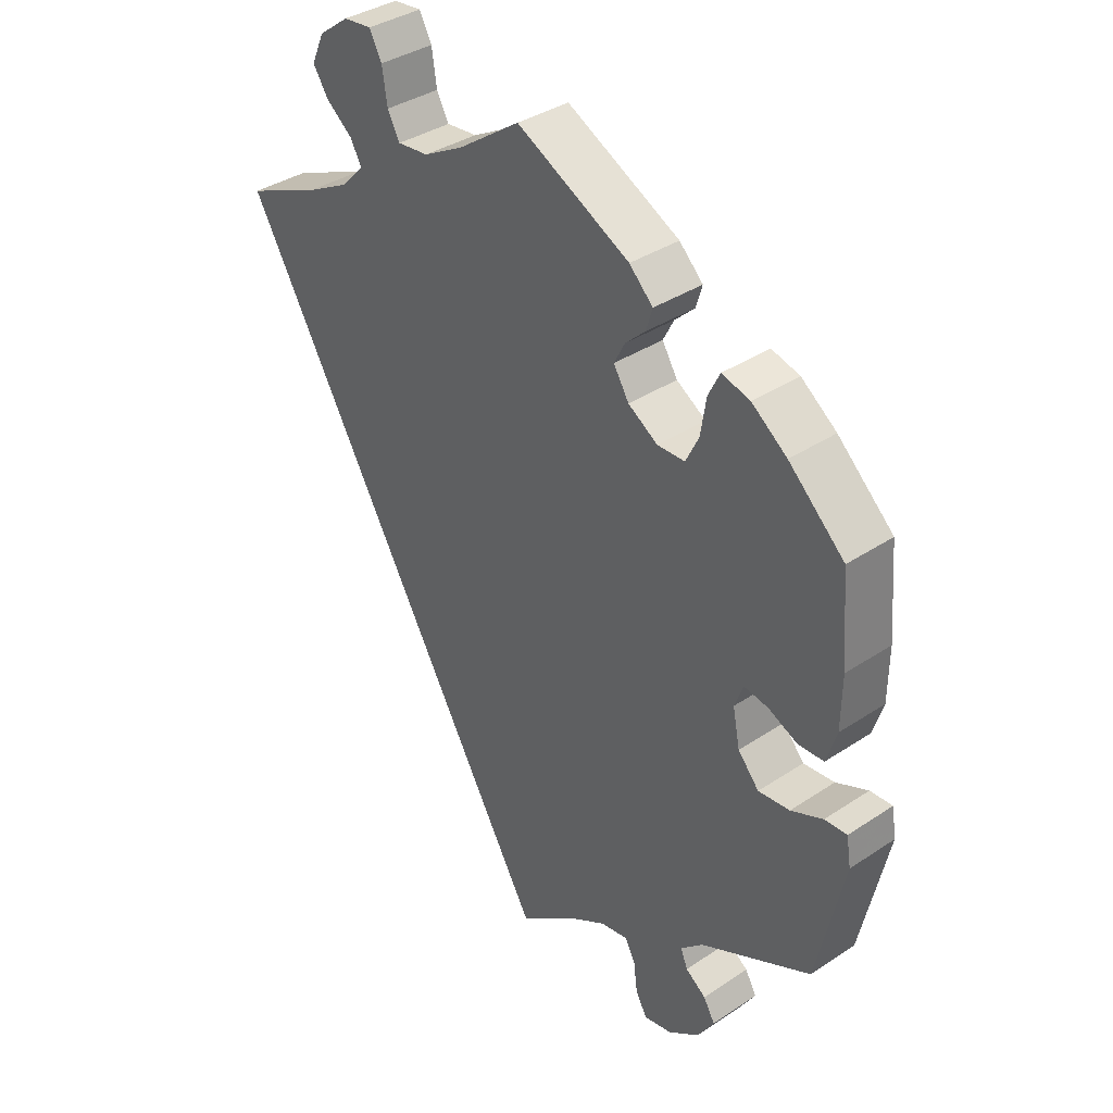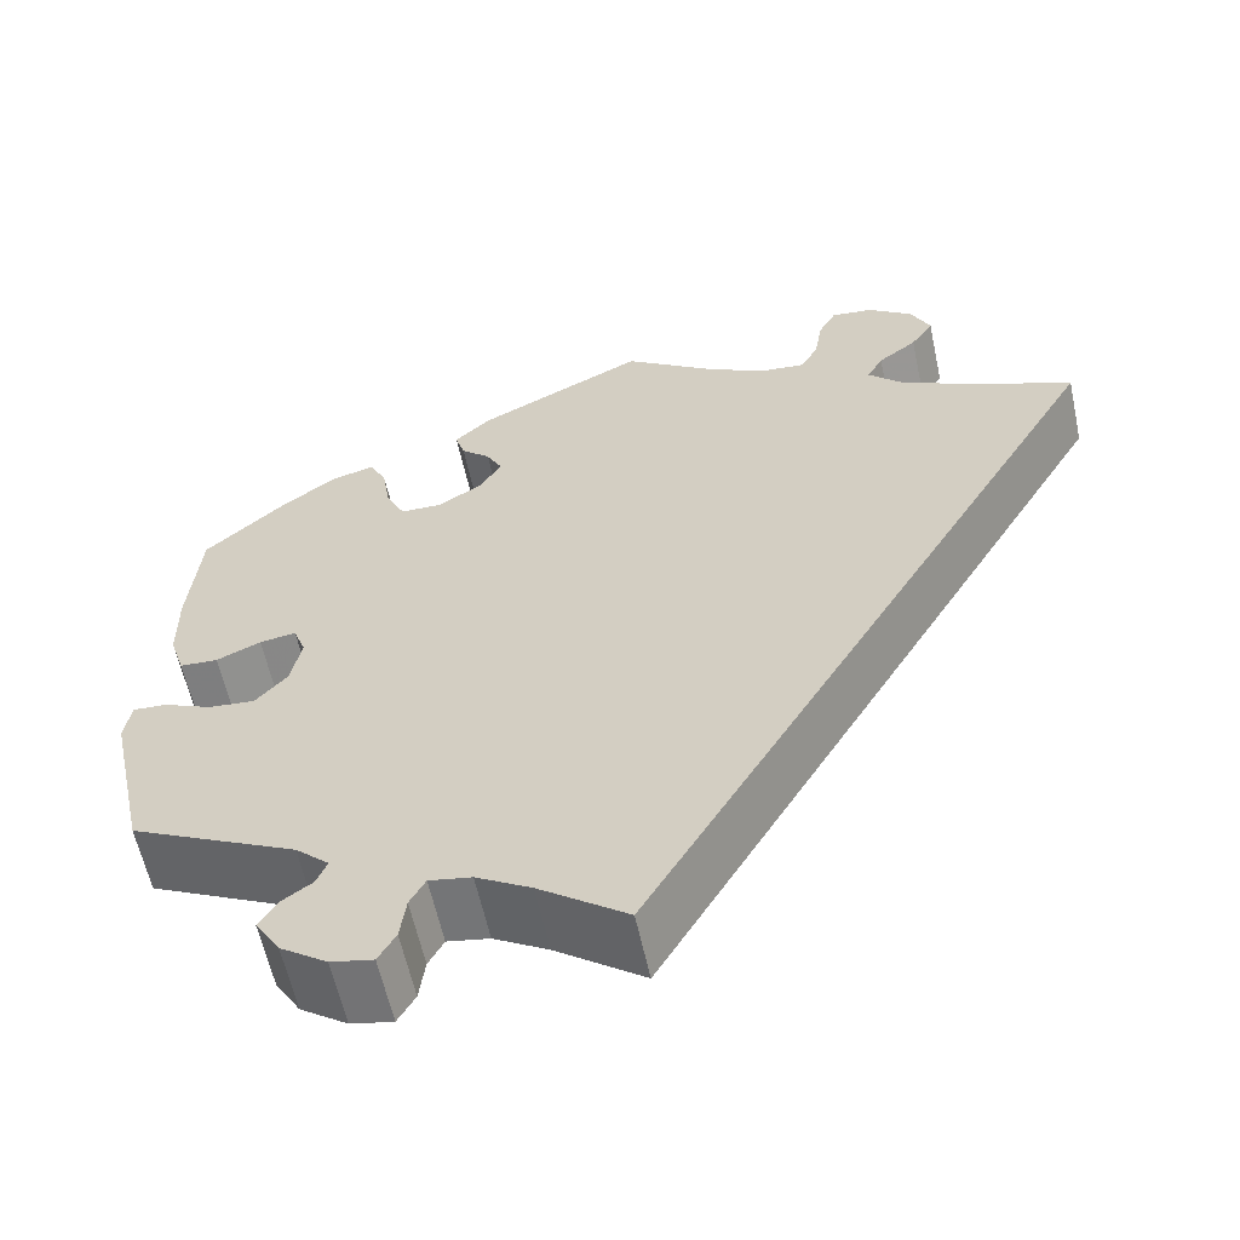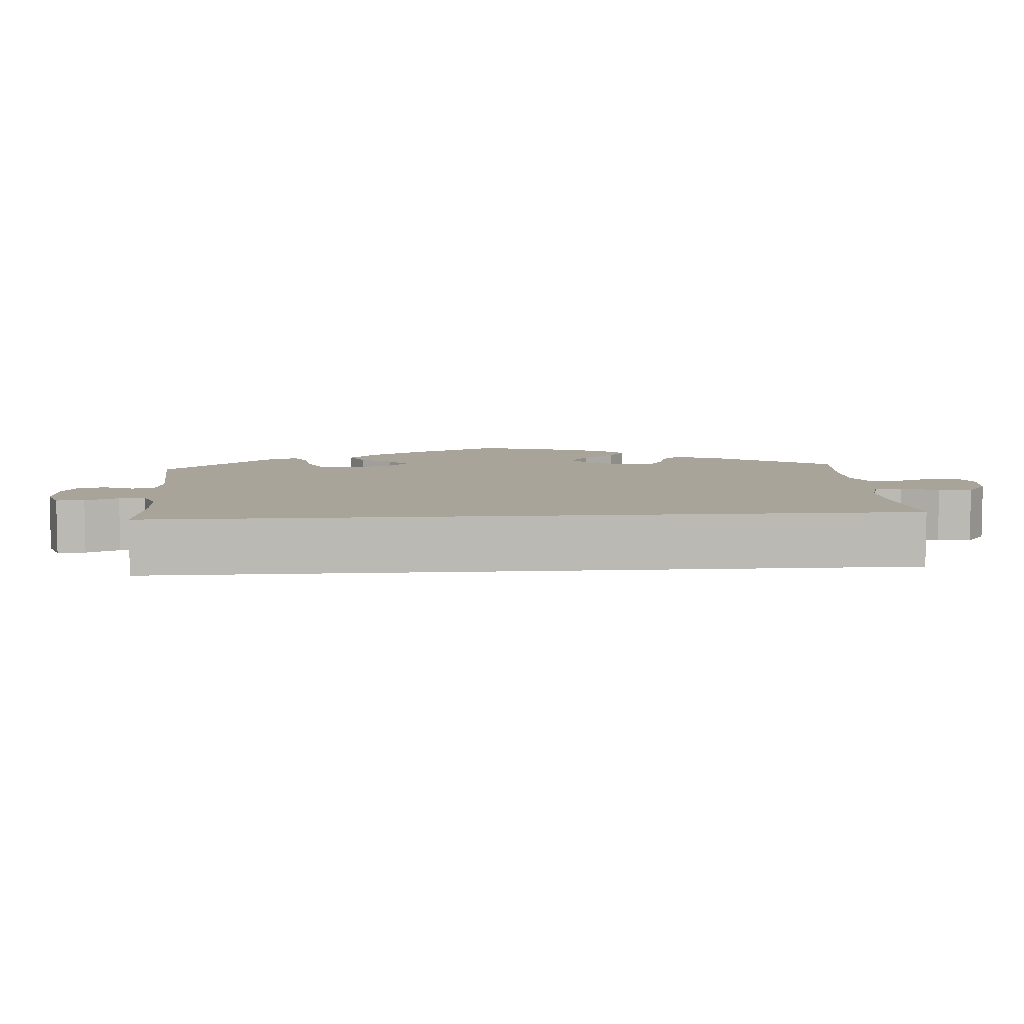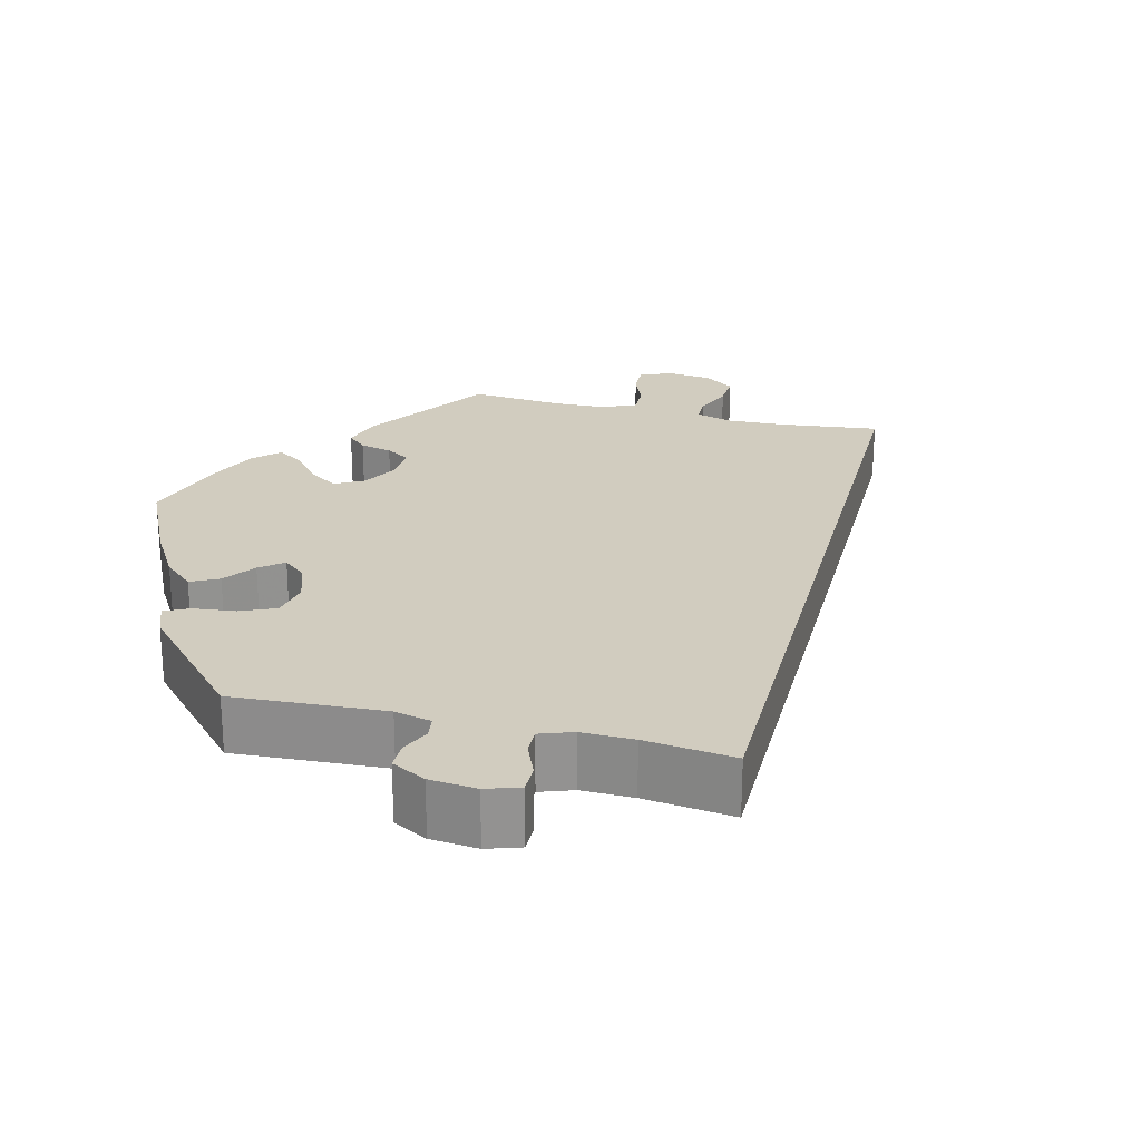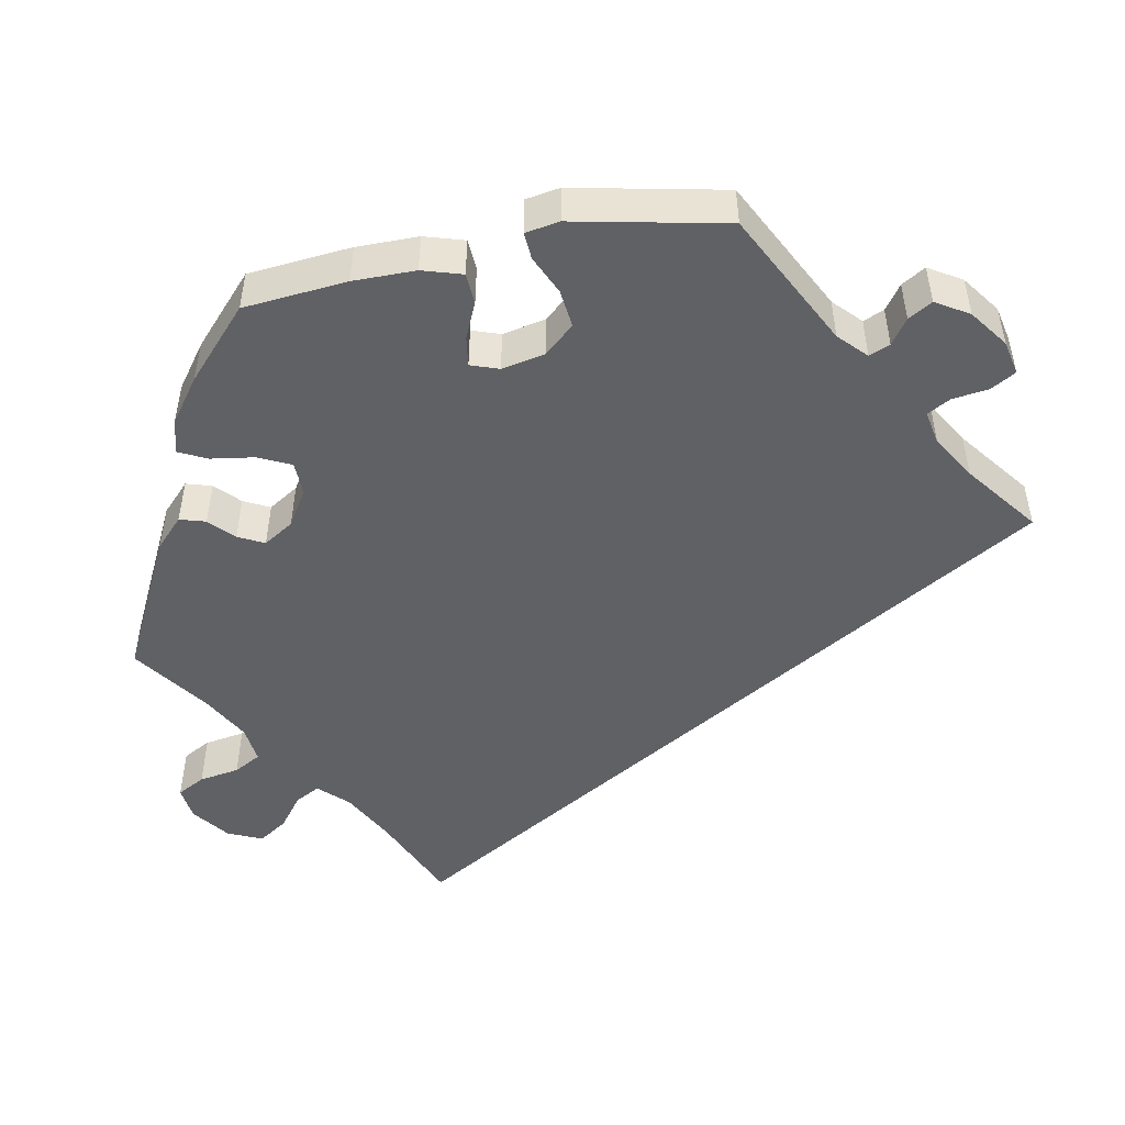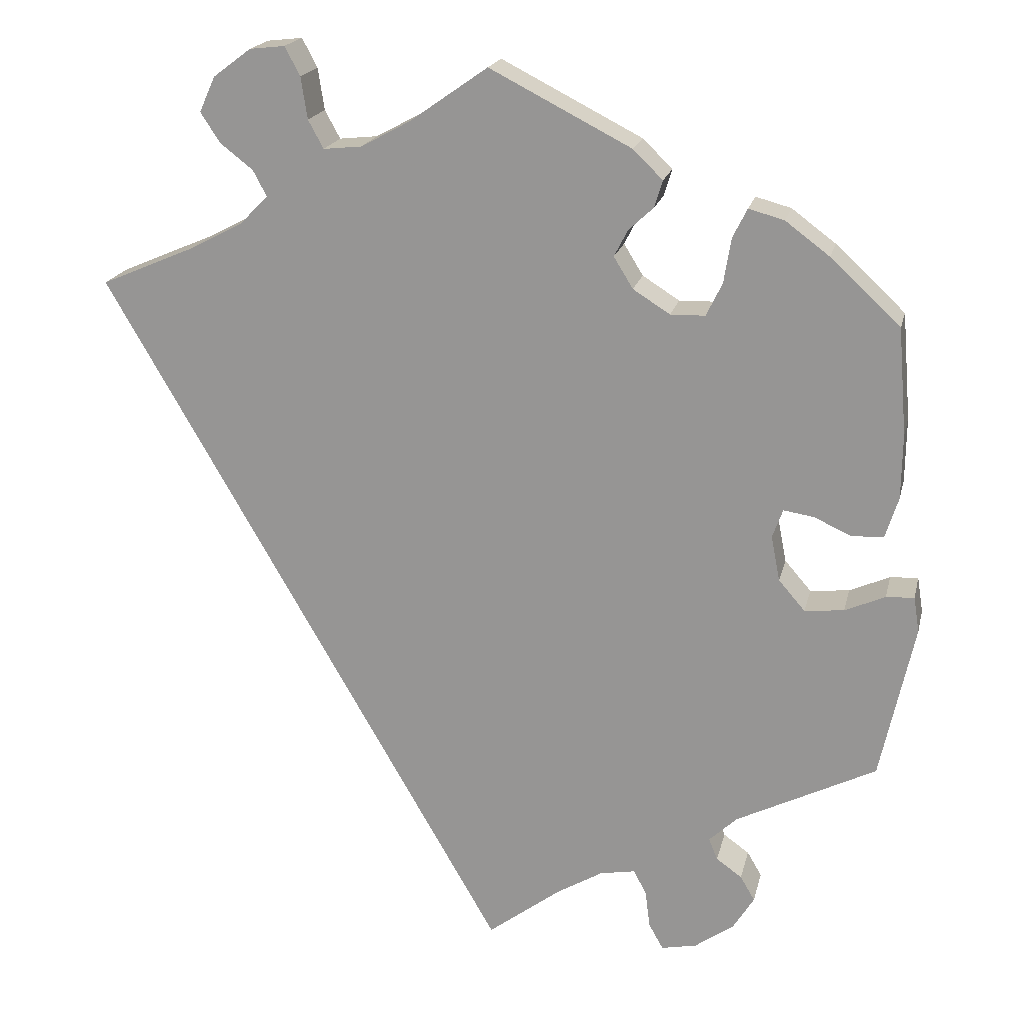
<metadata>
{"format":"obj","ext":"obj","renderer":"f3d","projection":"perspective","resolution":1024,"background":"white","views":[{"elev":36.9,"azim":49.3,"up":"+Z"},{"elev":-60.3,"azim":-167.8,"up":"+Z"},{"elev":7.3,"azim":-124.3,"up":"+Y"},{"elev":23.9,"azim":164.3,"up":"+Y"},{"elev":-49.2,"azim":101.4,"up":"+Y"},{"elev":19.4,"azim":12.8,"up":"+Z"}]}
</metadata>
<code>
v 0.175 0.07 0.488
v 0.212 0.07 0.452
v 0.202 0.07 0.419
v 0.171 0.07 0.39
v 0.154 0.07 0.357
v 0.178 0.07 0.318
v 0.224 0.07 0.289
v 0.267 0.07 0.29
v 0.287 0.07 0.331
v 0.296 0.07 0.387
v 0.314 0.07 0.423
v 0.358 0.07 0.411
v 0.413 0.07 0.37
v 0.5 0.07 0.289
v 0.511 0.07 0.156
v 0.51 0.07 0.076
v 0.494 0.07 0.025
v 0.454 0.07 0.023
v 0.408 0.07 0.044
v 0.37 0.07 0.05
v 0.357 0.07 0.014
v 0.368 0.07 -0.042
v 0.401 0.07 -0.08
v 0.45 0.07 -0.075
v 0.5 0.07 -0.053
v 0.535 0.07 -0.051
v 0.542 0.07 -0.095
v 0.5 0.07 -0.289
v 0.326 0.07 -0.376
v 0.291 0.07 -0.409
v 0.302 0.07 -0.436
v 0.334 0.07 -0.459
v 0.352 0.07 -0.49
v 0.326 0.07 -0.532
v 0.277 0.07 -0.567
v 0.233 0.07 -0.576
v 0.215 0.07 -0.544
v 0.209 0.07 -0.497
v 0.193 0.07 -0.467
v 0.149 0.07 -0.475
v 0.092 0.07 -0.509
v 0 0.07 -0.578
v -0.501 0.07 0.289
v -0.384 0.07 0.339
v -0.317 0.07 0.374
v -0.282 0.07 0.41
v -0.299 0.07 0.442
v -0.34 0.07 0.474
v -0.364 0.07 0.511
v -0.344 0.07 0.555
v -0.297 0.07 0.59
v -0.253 0.07 0.595
v -0.234 0.07 0.559
v -0.226 0.07 0.507
v -0.207 0.07 0.472
v -0.159 0.07 0.477
v -0.098 0.07 0.51
v -0.001 0.07 0.578
v 0.175 0 0.488
v 0.212 0 0.452
v 0.202 0 0.419
v 0.171 0 0.39
v 0.154 0 0.357
v 0.178 0 0.318
v 0.224 0 0.289
v 0.267 0 0.29
v 0.287 0 0.331
v 0.296 0 0.387
v 0.314 0 0.423
v 0.358 0 0.411
v 0.413 0 0.37
v 0.5 0 0.289
v 0.511 0 0.156
v 0.51 0 0.076
v 0.494 0 0.025
v 0.454 0 0.023
v 0.408 0 0.044
v 0.37 0 0.05
v 0.357 0 0.014
v 0.368 0 -0.042
v 0.401 0 -0.08
v 0.45 0 -0.075
v 0.5 0 -0.053
v 0.535 0 -0.051
v 0.542 0 -0.095
v 0.5 0 -0.289
v 0.326 0 -0.376
v 0.291 0 -0.409
v 0.302 0 -0.436
v 0.334 0 -0.459
v 0.352 0 -0.49
v 0.326 0 -0.532
v 0.277 0 -0.567
v 0.233 0 -0.576
v 0.215 0 -0.544
v 0.209 0 -0.497
v 0.193 0 -0.467
v 0.149 0 -0.475
v 0.092 0 -0.509
v 0 0 -0.578
v -0.501 0 0.289
v -0.384 0 0.339
v -0.317 0 0.374
v -0.282 0 0.41
v -0.299 0 0.442
v -0.34 0 0.474
v -0.364 0 0.511
v -0.344 0 0.555
v -0.297 0 0.59
v -0.253 0 0.595
v -0.234 0 0.559
v -0.226 0 0.507
v -0.207 0 0.472
v -0.159 0 0.477
v -0.098 0 0.51
v -0.001 0 0.578
f 57 58 1 2
f 56 57 2 3
f 55 56 3 4
f 51 52 53 54
f 51 54 55
f 50 51 55
f 47 48 49 50
f 46 47 50 55
f 45 46 55 4
f 41 42 43 44
f 40 41 44 45
f 39 40 45
f 35 36 37 38
f 35 38 39
f 31 32 33 34
f 30 31 34 35
f 26 27 28 29
f 24 25 26 29
f 23 24 29 30
f 22 23 30
f 21 22 30
f 16 17 18 19
f 16 19 20
f 15 16 20
f 14 15 20
f 13 14 20
f 12 13 20 21
f 9 10 11 12
f 8 9 12 21
f 45 4 5
f 45 5 6
f 30 35 39 45
f 30 45 6 7
f 7 8 21 30
f 60 59 116 115
f 61 60 115 114
f 62 61 114 113
f 112 111 110 109
f 113 112 109
f 113 109 108
f 108 107 106 105
f 113 108 105 104
f 62 113 104 103
f 102 101 100 99
f 103 102 99 98
f 103 98 97
f 96 95 94 93
f 97 96 93
f 92 91 90 89
f 93 92 89 88
f 87 86 85 84
f 87 84 83 82
f 88 87 82 81
f 88 81 80
f 88 80 79
f 77 76 75 74
f 78 77 74
f 78 74 73
f 78 73 72
f 78 72 71
f 79 78 71 70
f 70 69 68 67
f 79 70 67 66
f 63 62 103
f 64 63 103
f 103 97 93 88
f 65 64 103 88
f 88 79 66 65
f 1 59 60 2
f 2 60 61 3
f 3 61 62 4
f 4 62 63 5
f 5 63 64 6
f 6 64 65 7
f 7 65 66 8
f 8 66 67 9
f 9 67 68 10
f 10 68 69 11
f 11 69 70 12
f 12 70 71 13
f 13 71 72 14
f 14 72 73 15
f 15 73 74 16
f 16 74 75 17
f 17 75 76 18
f 18 76 77 19
f 19 77 78 20
f 20 78 79 21
f 21 79 80 22
f 22 80 81 23
f 23 81 82 24
f 24 82 83 25
f 25 83 84 26
f 26 84 85 27
f 27 85 86 28
f 28 86 87 29
f 29 87 88 30
f 30 88 89 31
f 31 89 90 32
f 32 90 91 33
f 33 91 92 34
f 34 92 93 35
f 35 93 94 36
f 36 94 95 37
f 37 95 96 38
f 38 96 97 39
f 39 97 98 40
f 40 98 99 41
f 41 99 100 42
f 42 100 101 43
f 43 101 102 44
f 44 102 103 45
f 45 103 104 46
f 46 104 105 47
f 47 105 106 48
f 48 106 107 49
f 49 107 108 50
f 50 108 109 51
f 51 109 110 52
f 52 110 111 53
f 53 111 112 54
f 54 112 113 55
f 55 113 114 56
f 56 114 115 57
f 57 115 116 58
f 58 116 59 1

</code>
